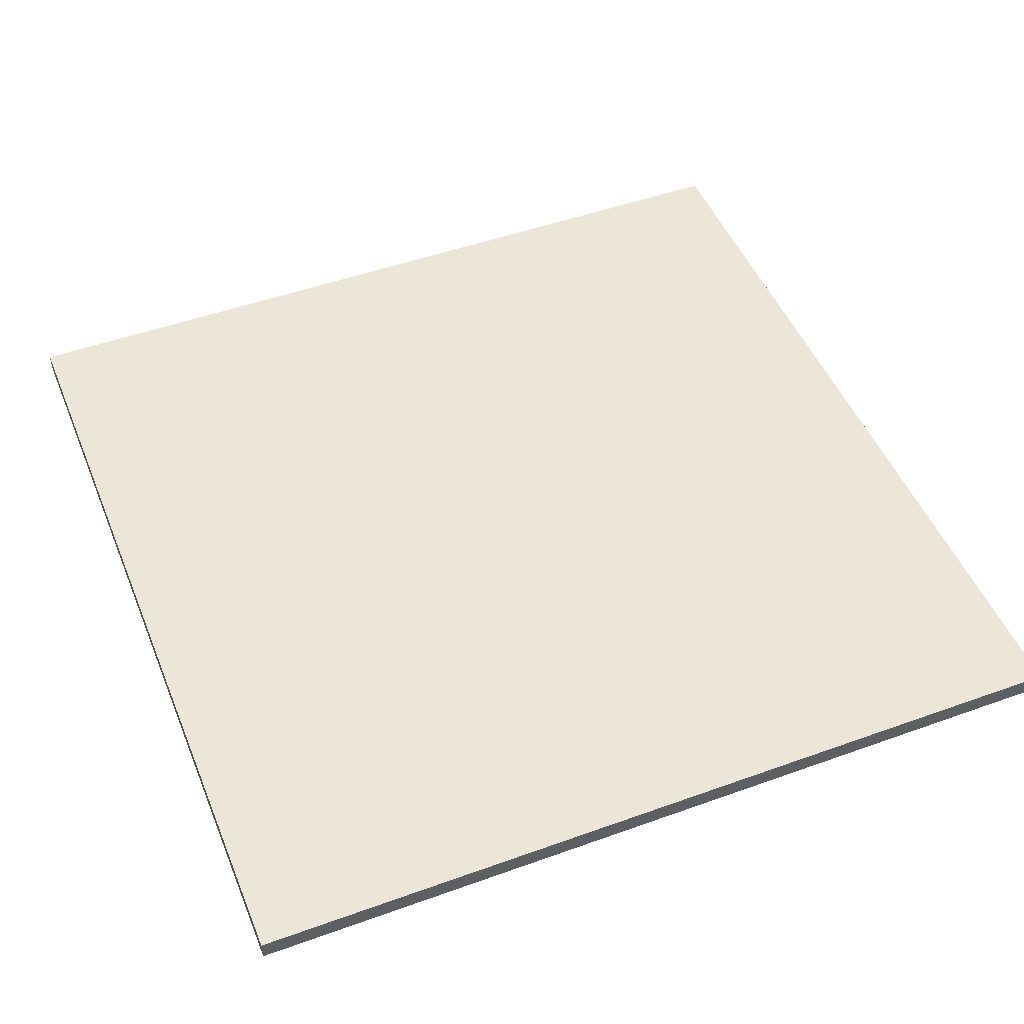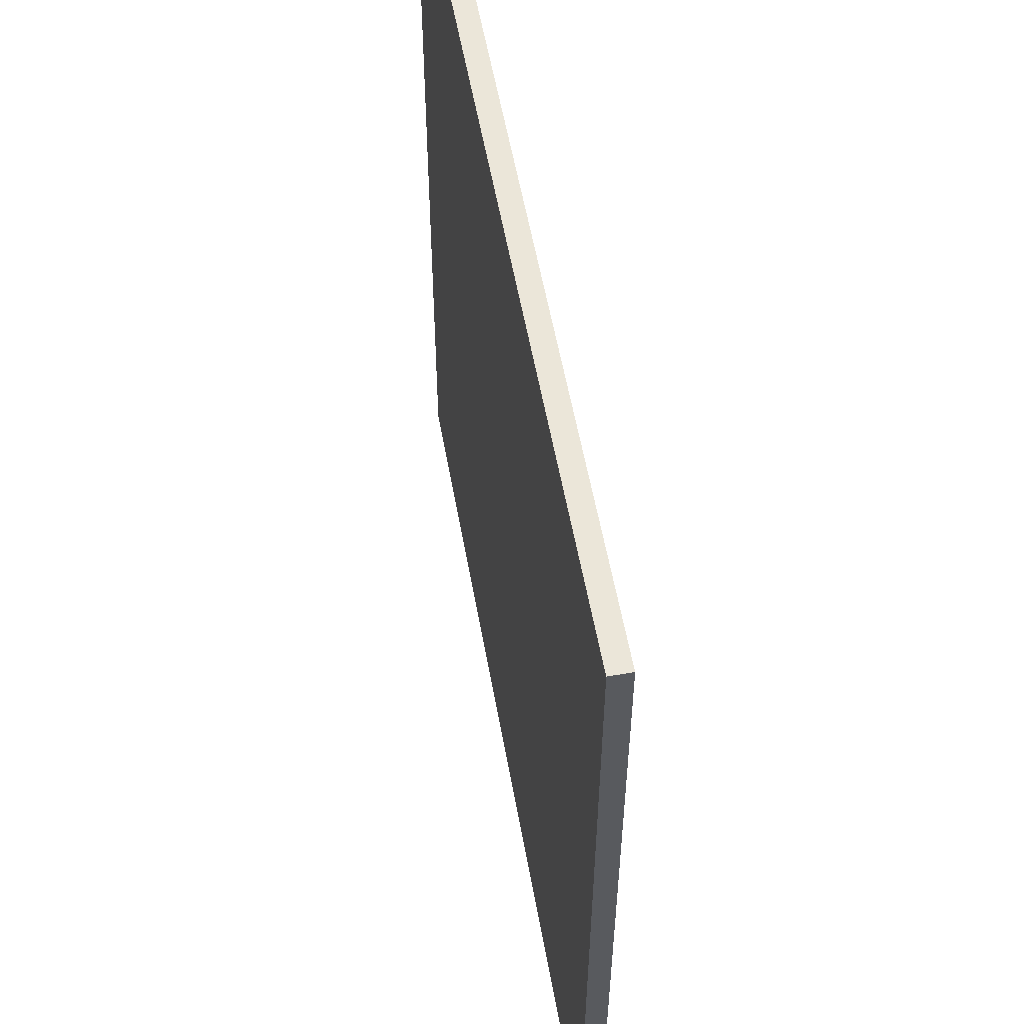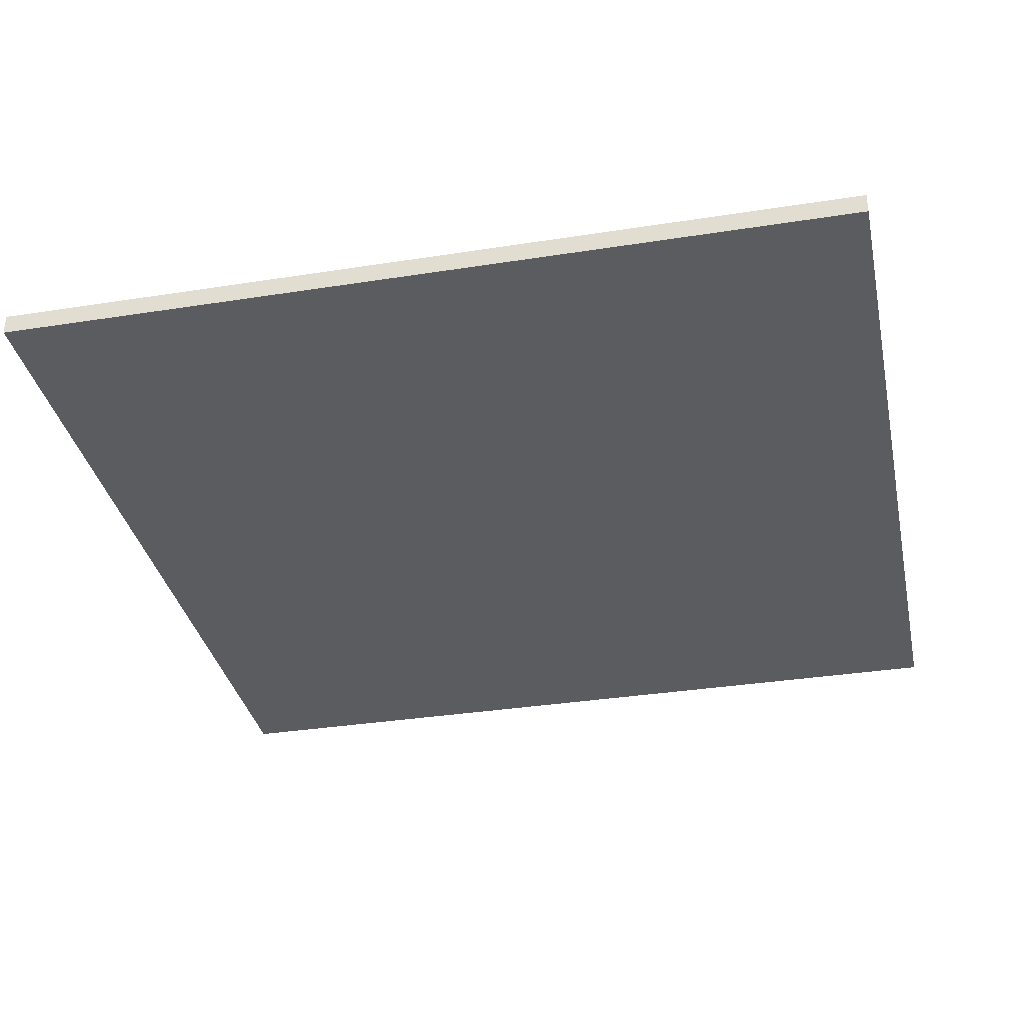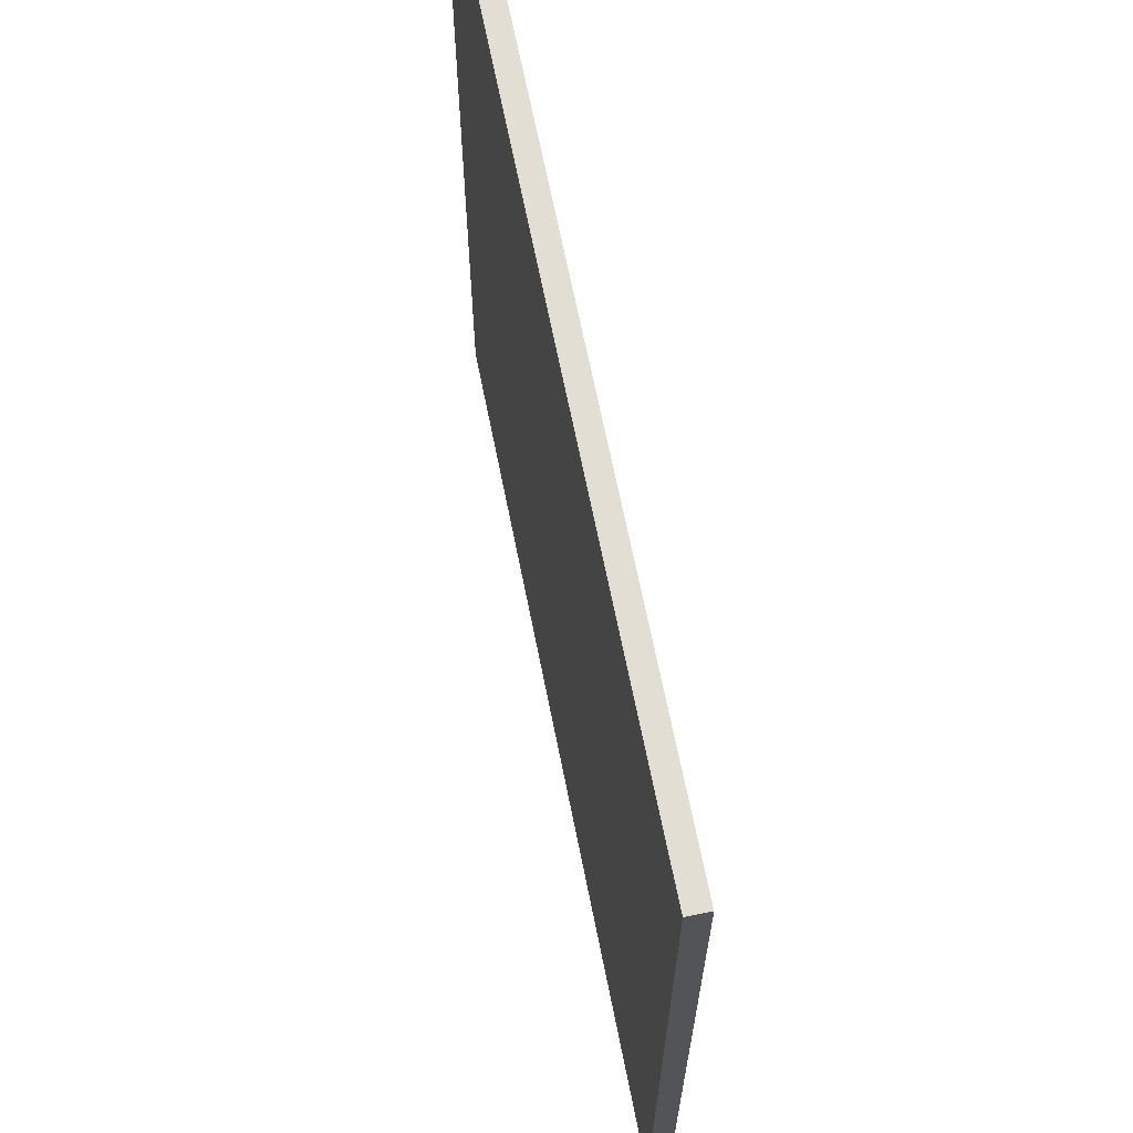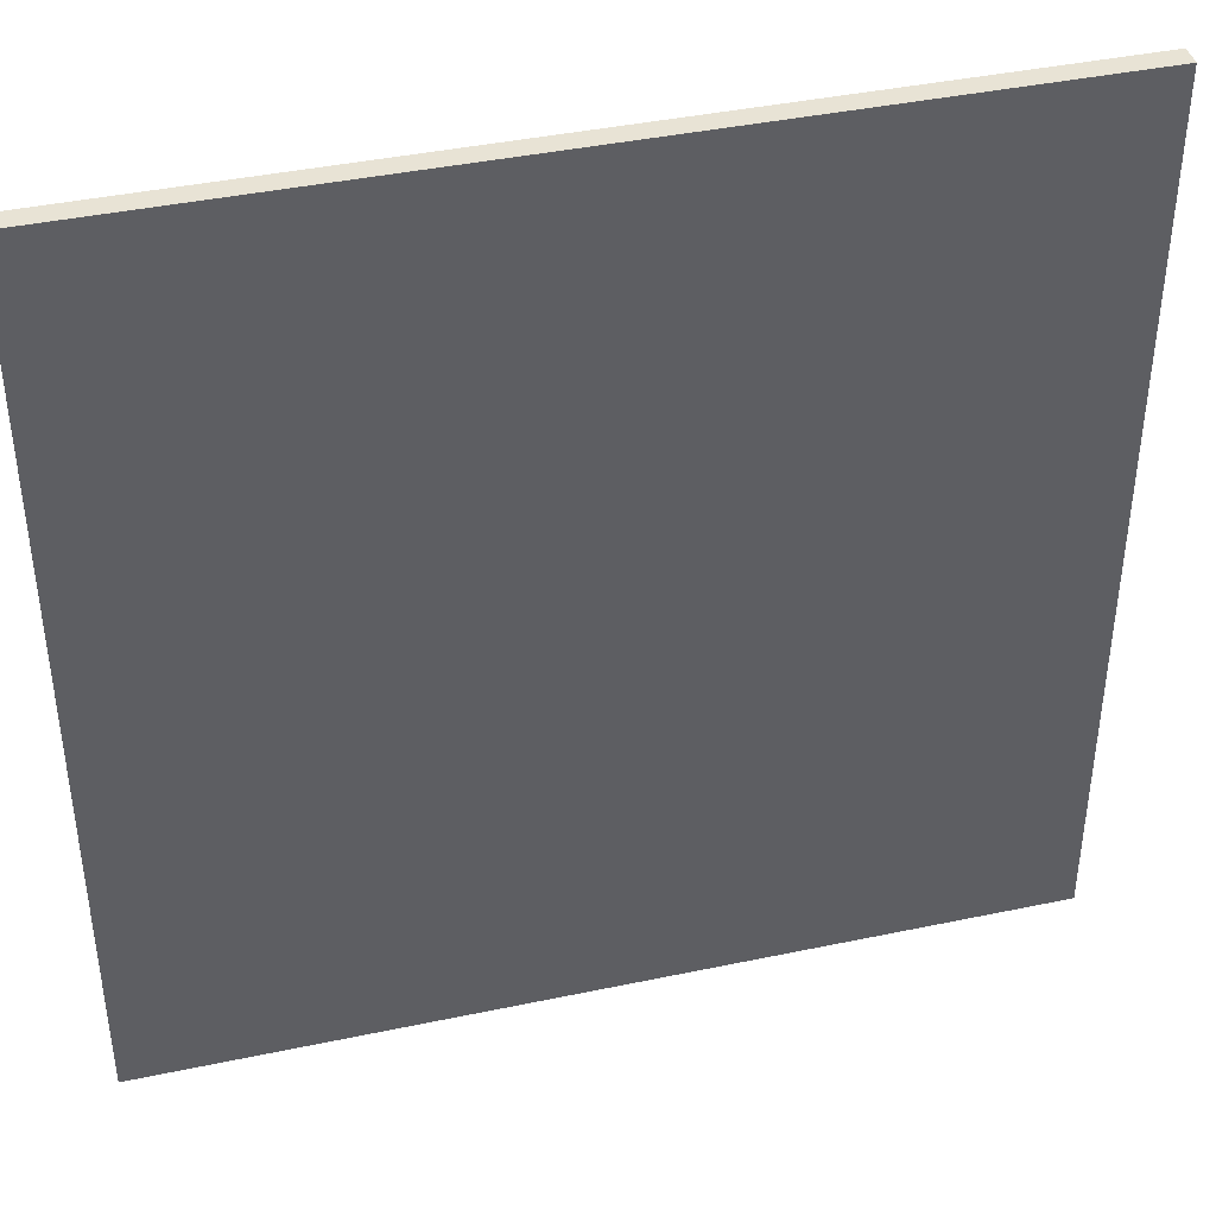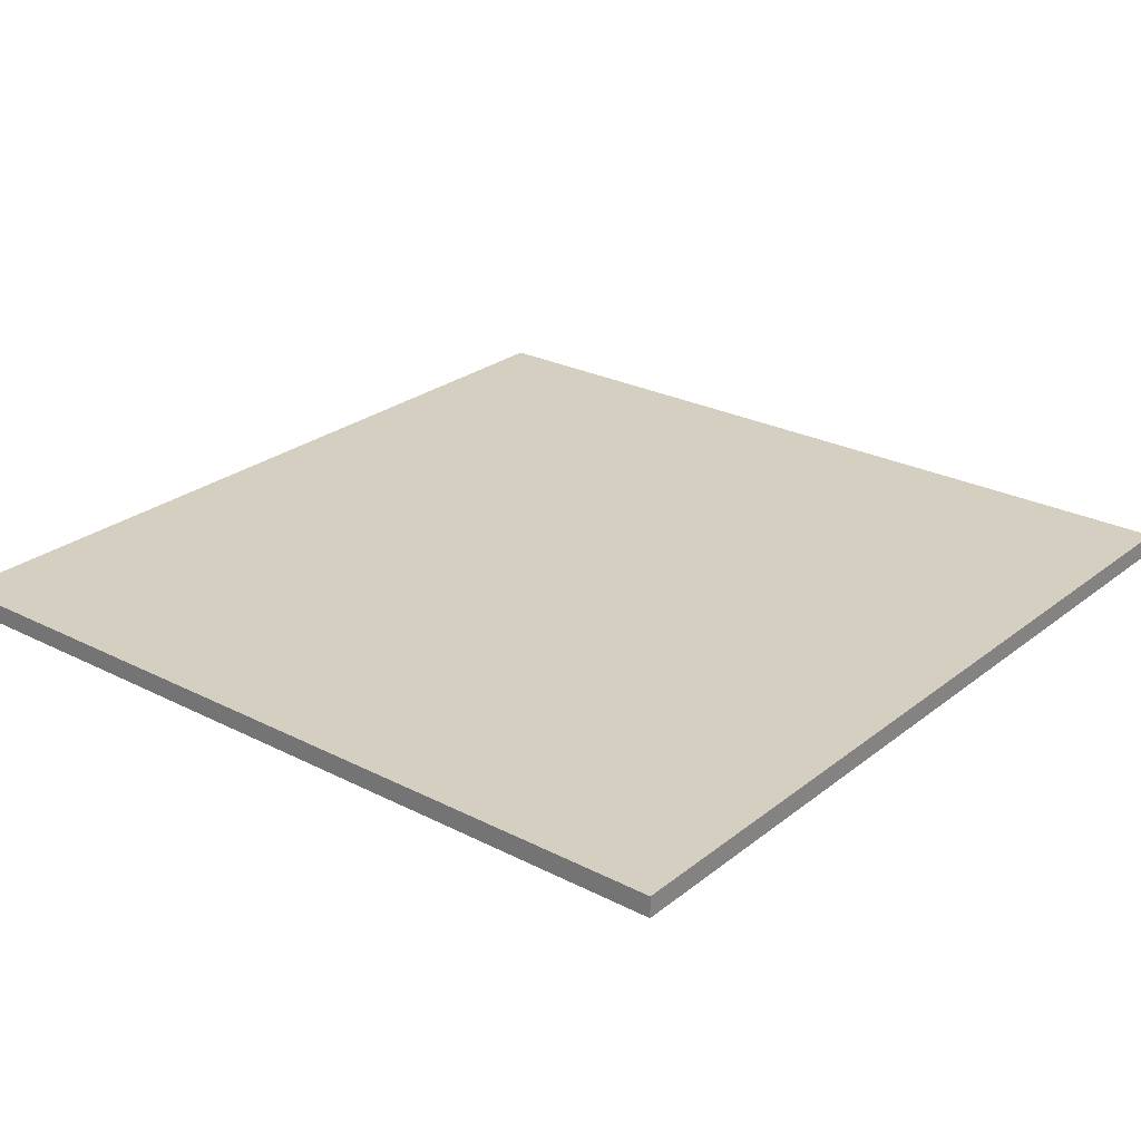
<metadata>
{"format":"obj","ext":"obj","renderer":"f3d","projection":"perspective","resolution":1024,"background":"white","views":[{"elev":48.9,"azim":158.2,"up":"+Y"},{"elev":56.2,"azim":79.9,"up":"+Z"},{"elev":-34.5,"azim":-168.1,"up":"+Y"},{"elev":67.2,"azim":78.7,"up":"+Z"},{"elev":41.0,"azim":165.6,"up":"+Z"},{"elev":25.9,"azim":129.1,"up":"+Y"}]}
</metadata>
<code>
g GrassLand2
v -63 0 63
v -63 0 -63
v -63 3 63
v -63 3 -63
v 63 0 63
v 63 0 -63
v 63 2 -46
v 63 2 -63
v 63 3 63
v 63 3 -46
v 63 3 -63
v -63 0 63
v -63 3 63
v -23 2 63
v -23 3 63
v -15 2 63
v -15 3 63
v 63 0 63
v 63 3 63
v -63 0 -63
v -63 3 -63
v -42 2 -63
v -42 3 -63
v -37 2 -63
v -37 3 -63
v 51 2 -63
v 51 3 -63
v 63 0 -63
v 63 2 -63
v 63 3 -63
v -63 0 63
v 63 0 63
v -63 0 -63
v 63 0 -63
v -63 3 63
v -23 3 63
v -15 3 63
v 63 3 63
v -28 3 42
v -23 3 42
v -15 3 42
v -1 3 42
v -28 3 23
v -15 3 23
v -1 3 23
v 22 3 23
v -15 3 9
v 22 3 9
v 23 3 -14
v 43 3 -14
v -7 3 -27
v 23 3 -27
v -60 3 -31
v -48 3 -31
v -7 3 -34
v 23 3 -34
v 43 3 -35
v 51 3 -35
v 23 3 -36
v 31 3 -36
v -60 3 -37
v -53 3 -37
v -48 3 -37
v -34 3 -37
v -53 3 -41
v -42 3 -41
v -37 3 -41
v -34 3 -41
v -48 3 -45
v -42 3 -45
v -37 3 -46
v -34 3 -46
v 51 3 -46
v 63 3 -46
v -48 3 -54
v -42 3 -54
v 31 3 -58
v 51 3 -58
v -37 3 -61
v -34 3 -61
v -63 3 -63
v -42 3 -63
v -37 3 -63
v 51 3 -63
v 63 3 -63
f 3 2 1
f 4 2 3
f 5 6 7
f 7 6 8
f 5 7 9
f 7 8 10
f 9 7 10
f 10 8 11
f 14 13 12
f 15 13 14
f 16 14 12
f 16 15 14
f 17 15 16
f 18 16 12
f 18 17 16
f 19 17 18
f 20 21 22
f 22 21 23
f 20 22 24
f 22 23 24
f 24 23 25
f 20 24 26
f 24 25 26
f 26 25 27
f 20 26 28
f 26 27 29
f 28 26 29
f 29 27 30
f 33 32 31
f 34 32 33
f 35 36 39
f 36 37 40
f 39 36 40
f 37 38 41
f 40 37 41
f 41 38 42
f 39 40 43
f 35 39 43
f 41 42 43
f 40 41 43
f 43 42 44
f 42 38 45
f 44 42 45
f 45 38 46
f 43 44 47
f 44 45 47
f 45 46 47
f 46 38 48
f 47 46 48
f 47 48 49
f 48 38 49
f 49 38 50
f 47 49 51
f 49 50 52
f 51 49 52
f 43 47 53
f 35 43 53
f 47 51 53
f 53 51 54
f 51 52 55
f 54 51 55
f 52 50 56
f 55 52 56
f 50 38 57
f 56 50 57
f 57 38 58
f 55 56 59
f 56 57 59
f 57 58 59
f 59 58 60
f 53 54 61
f 35 53 61
f 61 54 62
f 54 55 63
f 62 54 63
f 59 60 63
f 55 59 63
f 63 60 64
f 61 62 65
f 62 63 65
f 63 64 65
f 65 64 66
f 66 64 67
f 64 60 68
f 67 64 68
f 65 66 69
f 66 67 70
f 69 66 70
f 67 68 71
f 70 67 71
f 69 70 71
f 68 60 72
f 71 68 72
f 60 58 73
f 58 38 73
f 73 38 74
f 65 69 75
f 71 72 75
f 69 71 75
f 75 72 76
f 72 60 77
f 73 74 77
f 60 73 77
f 77 74 78
f 76 72 79
f 72 77 80
f 79 72 80
f 77 78 80
f 75 76 81
f 35 61 81
f 61 65 81
f 65 75 81
f 76 79 82
f 81 76 82
f 79 80 83
f 82 79 83
f 78 74 84
f 83 80 84
f 80 78 84
f 84 74 85

</code>
